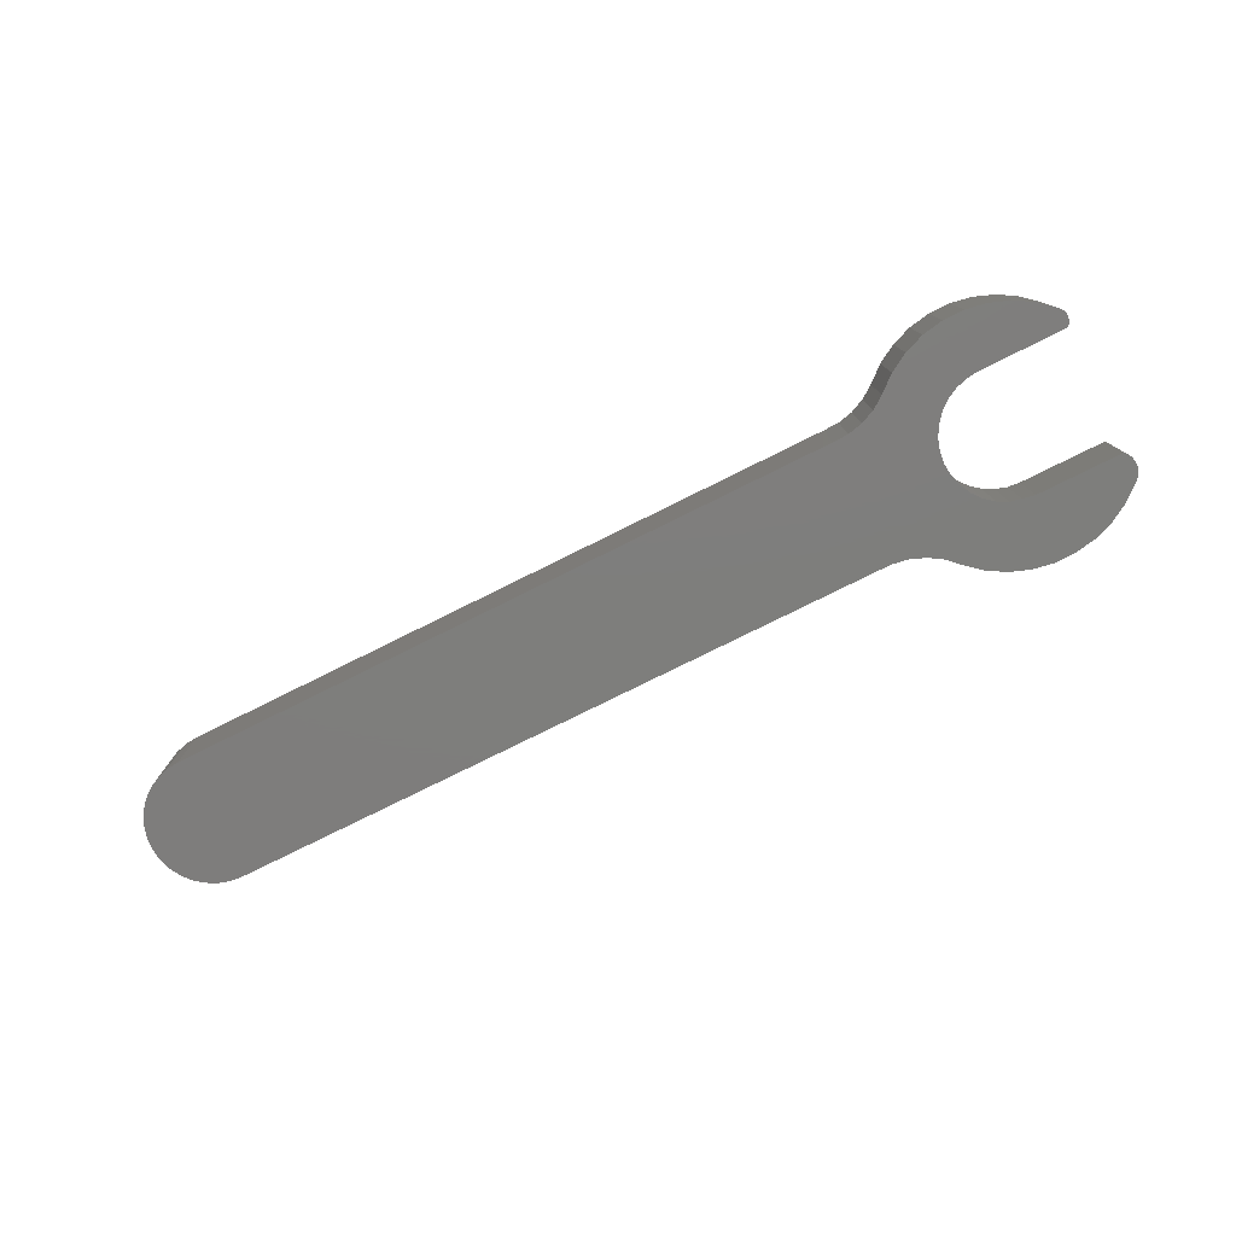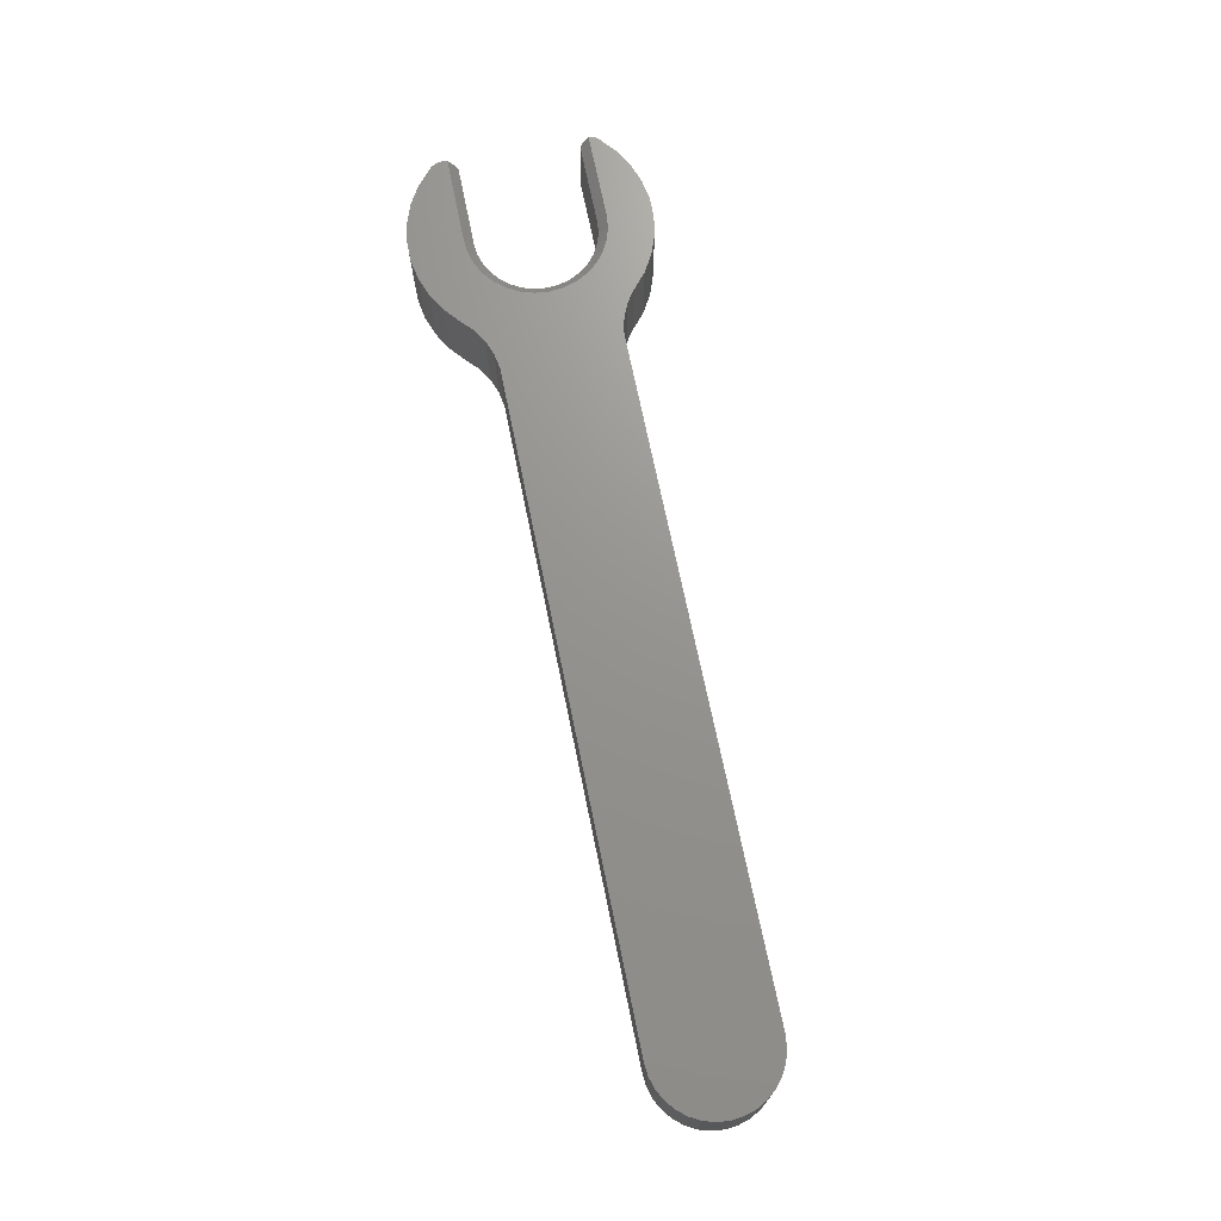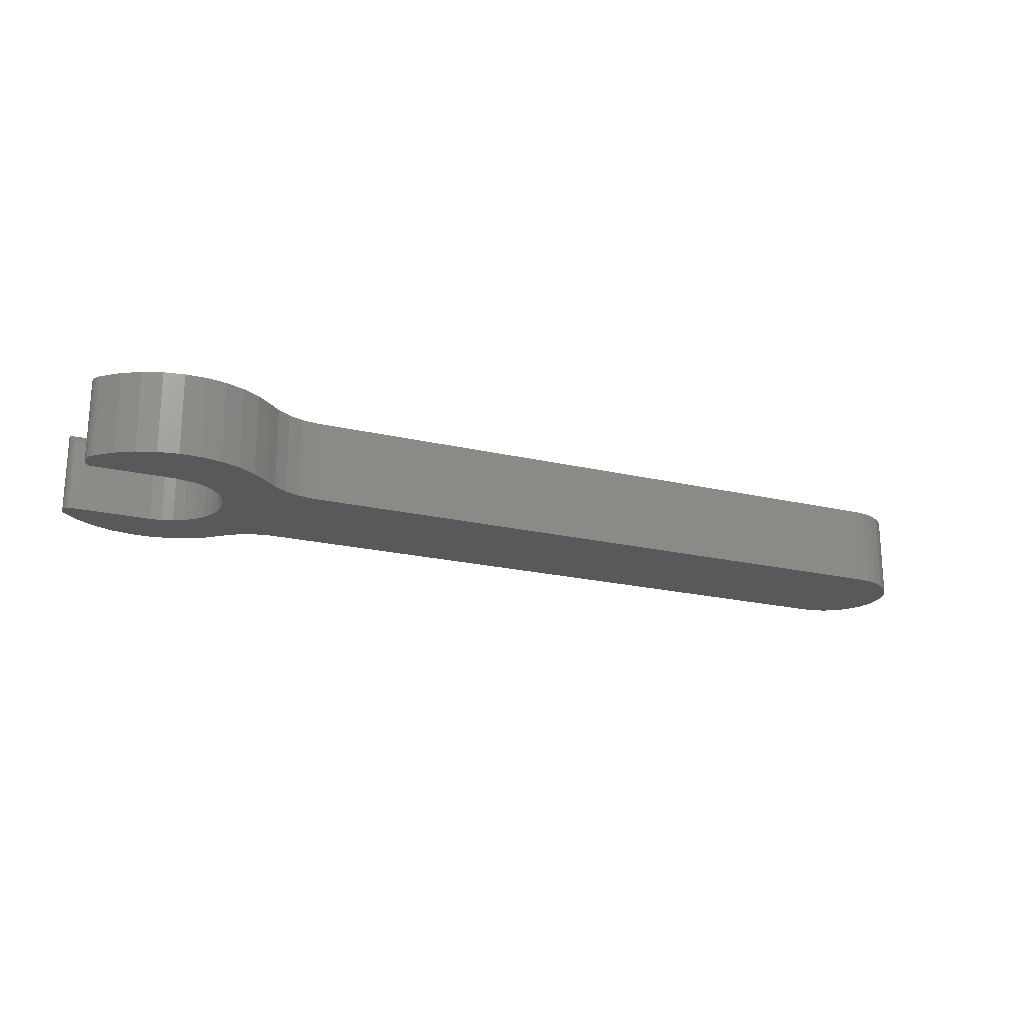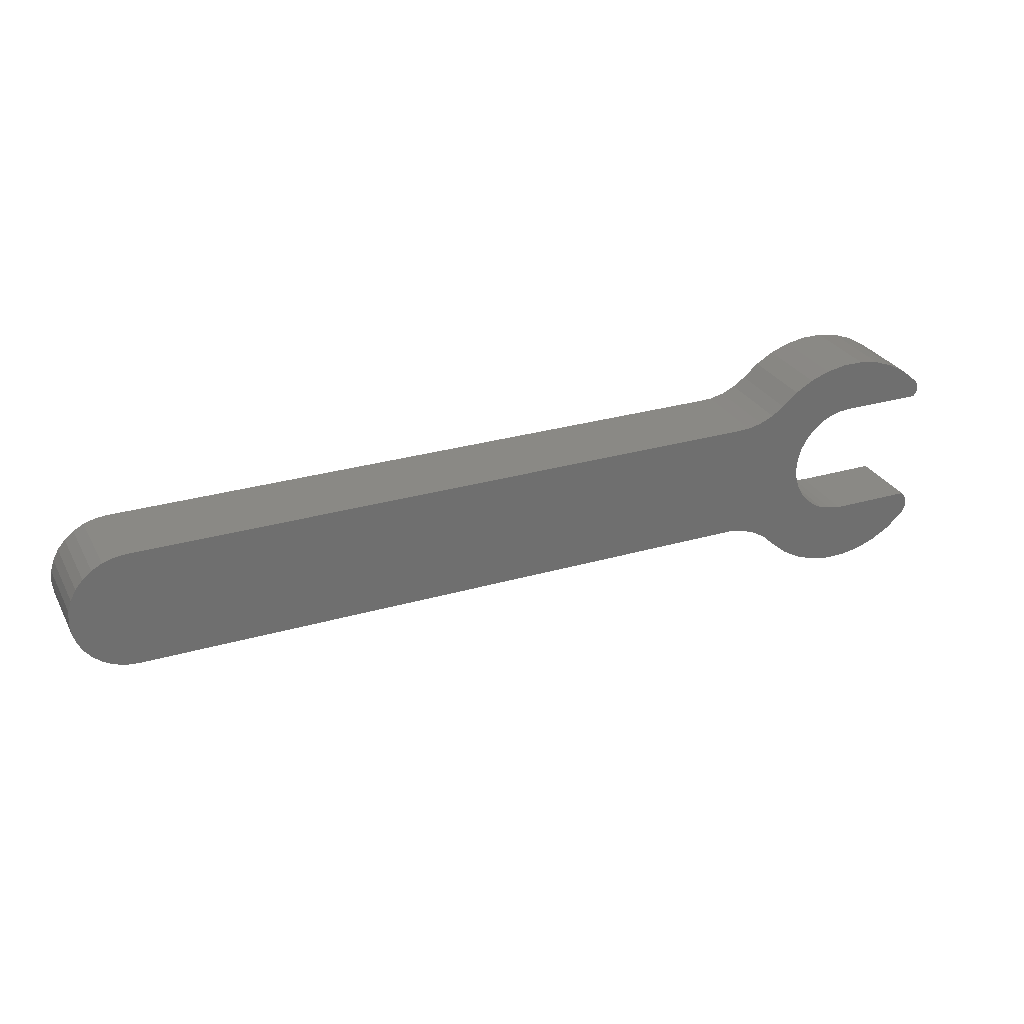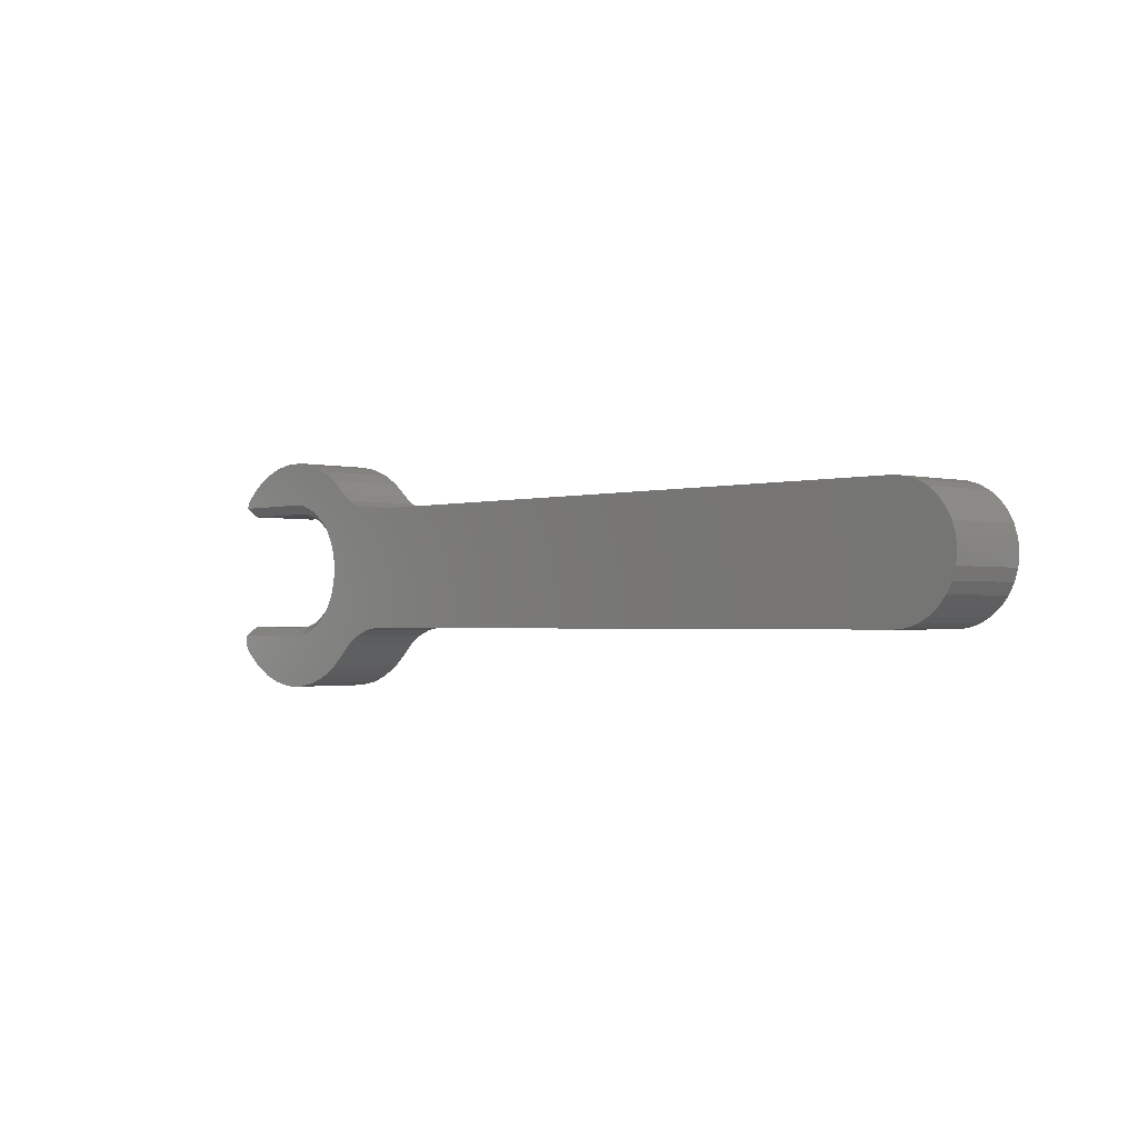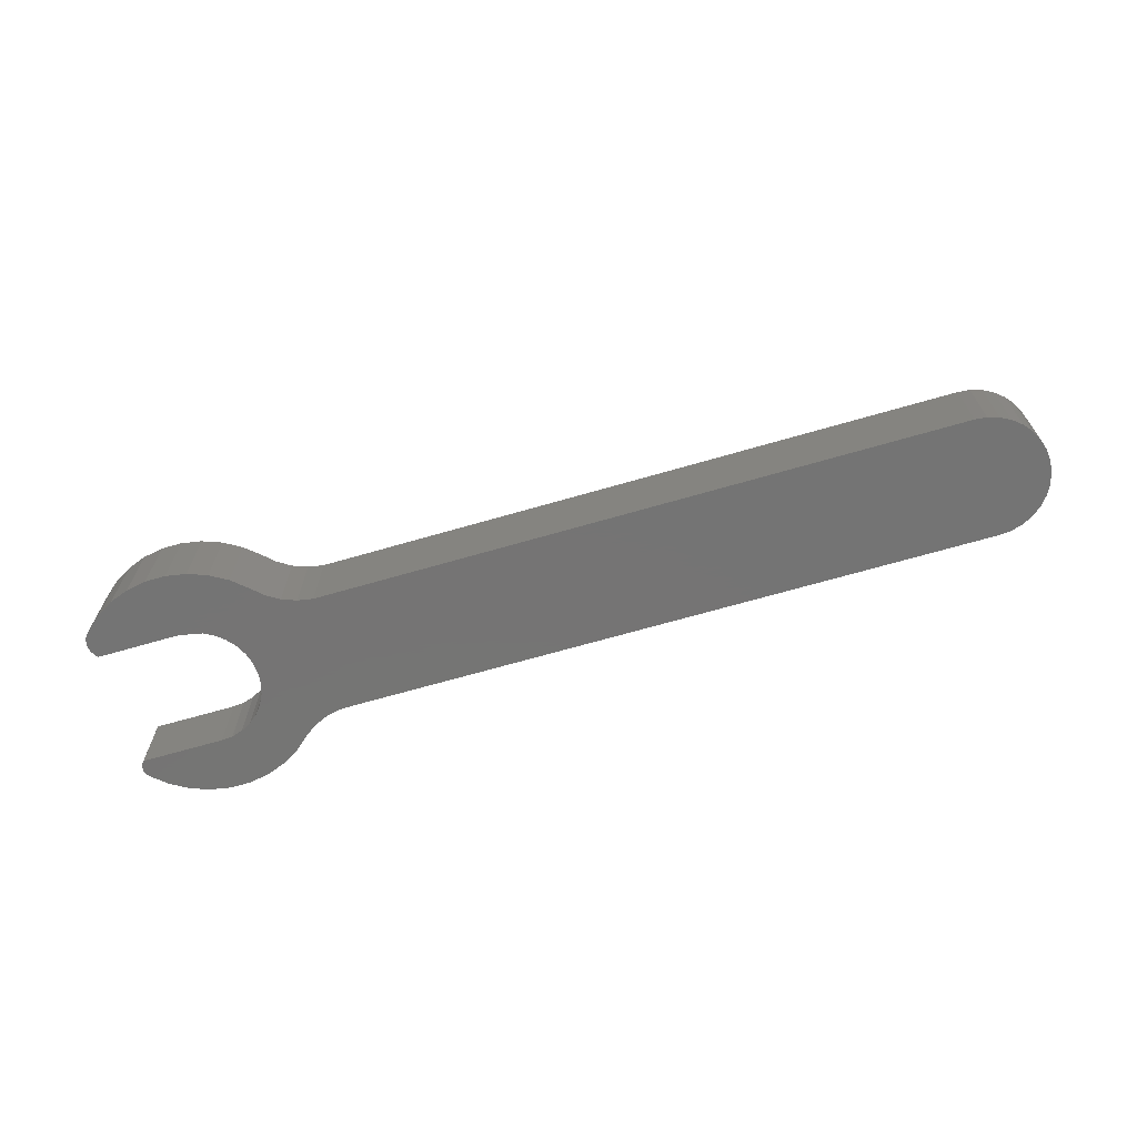
<metadata>
{"format":"stl","ext":"stl","renderer":"f3d","projection":"perspective","resolution":1024,"background":"white","views":[{"elev":-77.7,"azim":26.4,"up":"+Y"},{"elev":70.9,"azim":-101.6,"up":"+Y"},{"elev":-21.0,"azim":157.1,"up":"+Y"},{"elev":28.5,"azim":-23.6,"up":"+Z"},{"elev":-1.5,"azim":-133.5,"up":"+Z"},{"elev":-66.8,"azim":-163.7,"up":"+Y"}]}
</metadata>
<code>
# stl→obj: 179 verts, 354 faces
v 0.645 5.317e-18 0.04331
v 0.6623 5.489e-18 0.04641
v 0.6798 5.489e-18 0.04641
v 0.6971 5.317e-18 0.04331
v 0.6285 4.978e-18 0.03721
v 0.7136 4.978e-18 0.03721
v 0.6133 4.484e-18 0.0283
v 0.6595 6.068e-18 0.007745
v 0.5779 3.503e-18 0.004253
v 0.5896 3.793e-18 0.009467
v 0.6484 5.881e-18 0.004381
v 0.5654 3.346e-18 0.001417
v -0.02851 2.369e-18 -0.007579
v -0.01964 2.632e-18 -0.002837
v 0.6292 5.17e-18 -0.008437
v -0.03629 2.014e-18 -0.01396
v 0.6219 4.672e-18 -0.0174
v -0.04267 1.583e-18 -0.02174
v 0.6164 4.105e-18 -0.02762
v -0.04741 1.09e-18 -0.03061
v 0.6131 3.489e-18 -0.03871
v -0.05033 5.557e-19 -0.04024
v 0.6119 2.849e-18 -0.05025
v -0.05132 -7.418e-34 -0.05025
v -0.05033 -5.557e-19 -0.06026
v 0.6131 2.208e-18 -0.06178
v -0.04741 -1.09e-18 -0.06988
v 0.6164 1.593e-18 -0.07287
v -0.04267 -1.583e-18 -0.07876
v 0.6219 1.025e-18 -0.0831
v -0.03629 -2.014e-18 -0.08653
v -0.02851 -2.369e-18 -0.09291
v 0.6292 5.277e-19 -0.09206
v -0.01964 -2.632e-18 -0.09766
v 0.5787 -3.503e-18 -0.1087
v 0.566 -3.234e-18 -0.1038
v 0.6484 -1.838e-19 -0.1049
v 0.6595 -3.706e-19 -0.1082
v 0.6285 -4.978e-18 -0.1456
v 0.6133 -4.484e-18 -0.1367
v 0.7288 -4.484e-18 -0.1367
v 0.7136 -4.978e-18 -0.1456
v 0.645 -5.317e-18 -0.1517
v 0.6971 -5.317e-18 -0.1517
v 0.6623 -5.489e-18 -0.1548
v 0.6798 -5.489e-18 -0.1548
v 0.6711 6.131e-18 0.008882
v 0.7455 7.034e-18 0.01068
v 0.7457 6.934e-18 0.008882
v 0.6711 -4.337e-19 -0.1094
v 0.7469 2.237e-19 -0.1094
v 0.7474 6.459e-20 -0.1122
v 0.6 3.849e-18 0.01686
v 0.7421 7.377e-18 0.01686
v 0.7433 7.305e-18 0.01556
v 0.7443 7.222e-18 0.01406
v 0.7451 7.131e-18 0.01242
v 0.6382 5.578e-18 -0.001083
v -0.01001 2.794e-18 8.306e-05
v 6.284e-18 5.697e-18 0.001069
v 0.5526 3.327e-18 0.001069
v 0.6382 1.195e-19 -0.09941
v 0.5526 -1.878e-33 -0.1016
v 0 0 -0.1016
v -0.01001 -2.794e-18 -0.1006
v 0.5902 -3.904e-18 -0.1159
v 0.7473 -9.669e-20 -0.1151
v 0.7468 -2.547e-19 -0.118
v 0.7457 -4.041e-19 -0.1207
v 0.7441 -5.399e-19 -0.1231
v 0.6 -4.422e-18 -0.1252
v 0.7288 4.484e-18 0.0283
v 0.7421 -3.849e-18 -0.1252
v 0.7421 -0.07031 0.001069
v 0.7436 -0.006195 0.002687
v 0.7435 -0.07031 0.002514
v 0.7421 -0.007812 0.001069
v 0.7456 -0.001454 0.007428
v 0.7456 -0.07031 0.007974
v 0.7452 -0.07031 0.006029
v 0.7452 -0.003025 0.005856
v 0.7445 -0.07031 0.004187
v 0.7446 -0.004603 0.004278
v 0.7421 -0.07031 0.01686
v 0.7435 -0.07031 0.01541
v 0.7445 -0.07031 0.01374
v 0.7452 -0.07031 0.0119
v 0.7456 -0.07031 0.009954
v 0.6711 -0.07031 0.001069
v 0.6711 -0.007812 0.001069
v 0.6197 -0.007812 -0.05025
v 0.6207 -0.07031 -0.06026
v 0.6207 -0.007812 -0.06026
v 0.6236 -0.07031 -0.06988
v 0.6236 -0.007812 -0.06988
v 0.6284 -0.07031 -0.07876
v 0.6284 -0.007812 -0.07876
v 0.6348 -0.07031 -0.08653
v 0.6348 -0.007812 -0.08653
v 0.6425 -0.07031 -0.09291
v 0.6425 -0.007812 -0.09291
v 0.6514 -0.07031 -0.09766
v 0.6514 -0.007812 -0.09766
v 0.661 -0.07031 -0.1006
v 0.661 -0.007812 -0.1006
v 0.6711 -0.07031 -0.1016
v 0.6711 -0.007812 -0.1016
v 0.6197 -0.07031 -0.05025
v 0.6207 -0.007812 -0.04024
v 0.6207 -0.07031 -0.04024
v 0.6236 -0.007812 -0.03061
v 0.6236 -0.07031 -0.03061
v 0.6284 -0.007812 -0.02174
v 0.6284 -0.07031 -0.02174
v 0.6348 -0.007812 -0.01396
v 0.6348 -0.07031 -0.01396
v 0.6425 -0.007812 -0.007579
v 0.6425 -0.07031 -0.007579
v 0.6514 -0.007812 -0.002837
v 0.6514 -0.07031 -0.002837
v 0.661 -0.007812 8.306e-05
v 0.661 -0.07031 8.306e-05
v 0.7421 -0.07031 -0.1016
v 0.7421 -0.007812 -0.1016
v 0.7441 -0.07031 -0.1037
v 0.7437 -0.006211 -0.1032
v 0.7449 -0.004623 -0.1048
v 0.7457 -0.07031 -0.1062
v 0.7465 -0.001471 -0.1079
v 0.7468 -0.07031 -0.109
v 0.7421 -0.07031 -0.1252
v 0.7441 -0.07031 -0.1231
v 0.7457 -0.07031 -0.1206
v 0.7468 -0.07031 -0.1178
v 0.7474 -0.07031 -0.1149
v 0.7474 -0.07031 -0.1119
v 0.5526 -0.07031 -0.1016
v 0.566 -0.07031 -0.1038
v 0.6798 -0.07031 0.04641
v 0.6623 -0.07031 0.04641
v 0.645 -0.07031 0.04331
v 0.6971 -0.07031 0.04331
v 0.6285 -0.07031 0.03721
v 0.7136 -0.07031 0.03721
v 0.6133 -0.07031 0.0283
v 0.5779 -0.07031 0.004253
v 0.5654 -0.07031 0.001417
v -0.02851 -0.07031 -0.007579
v -0.03629 -0.07031 -0.01396
v -0.04267 -0.07031 -0.02174
v -0.04741 -0.07031 -0.03061
v -0.05033 -0.07031 -0.04024
v -0.04741 -0.07031 -0.06988
v -0.04267 -0.07031 -0.07876
v -0.03629 -0.07031 -0.08653
v -0.02851 -0.07031 -0.09291
v -0.01964 -0.07031 -0.09766
v 0.7288 -0.07031 -0.1367
v 0.6133 -0.07031 -0.1367
v 0.6285 -0.07031 -0.1456
v 0.7136 -0.07031 -0.1456
v 0.645 -0.07031 -0.1517
v 0.6971 -0.07031 -0.1517
v 0.6623 -0.07031 -0.1548
v 0.6798 -0.07031 -0.1548
v 0.5896 -0.07031 0.009467
v 0.6 -0.07031 0.01686
v 0.5526 -0.07031 0.001069
v 6.284e-18 -0.07031 0.001069
v -0.01001 -0.07031 8.306e-05
v -0.01964 -0.07031 -0.002837
v -0.01001 -0.07031 -0.1006
v 0 -0.07031 -0.1016
v 0.5787 -0.07031 -0.1087
v 0.5902 -0.07031 -0.1159
v 0.6 -0.07031 -0.1252
v 0.7288 -0.07031 0.0283
v -0.05132 -0.07031 -0.05025
v -0.05033 -0.07031 -0.06026
f 1 2 3
f 4 1 3
f 5 1 4
f 6 5 4
f 7 5 6
f 8 9 10
f 11 9 8
f 12 9 11
f 13 14 15
f 16 13 15
f 17 16 15
f 18 16 17
f 19 18 17
f 19 20 18
f 20 19 21
f 21 22 20
f 22 21 23
f 24 22 23
f 25 24 23
f 26 25 23
f 27 25 26
f 28 27 26
f 29 27 28
f 30 29 28
f 30 31 29
f 32 31 30
f 33 32 30
f 34 32 33
f 35 36 37
f 38 35 37
f 39 40 41
f 42 39 41
f 43 39 42
f 44 43 42
f 45 43 44
f 46 45 44
f 47 8 10
f 47 10 48
f 47 48 49
f 50 51 52
f 50 52 35
f 50 35 38
f 10 53 54
f 10 54 55
f 10 55 56
f 10 56 57
f 10 57 48
f 58 15 14
f 58 14 59
f 58 59 60
f 58 60 61
f 58 61 12
f 58 12 11
f 62 37 36
f 62 36 63
f 62 63 64
f 62 64 65
f 62 65 34
f 62 34 33
f 66 35 52
f 66 52 67
f 66 67 68
f 66 68 69
f 66 69 70
f 66 70 71
f 6 72 7
f 7 72 54
f 7 54 53
f 70 73 71
f 71 73 41
f 71 41 40
f 74 75 76
f 74 77 75
f 78 79 80
f 78 80 81
f 81 80 82
f 81 82 83
f 83 82 76
f 83 76 75
f 54 84 55
f 55 84 85
f 55 85 56
f 56 85 86
f 56 86 57
f 57 86 87
f 57 87 48
f 48 87 88
f 48 88 49
f 49 88 79
f 49 79 78
f 89 90 74
f 74 90 77
f 91 92 93
f 93 92 94
f 93 94 95
f 95 94 96
f 95 96 97
f 97 96 98
f 97 98 99
f 99 98 100
f 99 100 101
f 101 100 102
f 101 102 103
f 103 102 104
f 103 104 105
f 105 104 106
f 105 106 107
f 92 91 108
f 108 91 109
f 108 109 110
f 110 109 111
f 110 111 112
f 112 111 113
f 112 113 114
f 114 113 115
f 114 115 116
f 116 115 117
f 116 117 118
f 118 117 119
f 118 119 120
f 120 119 121
f 120 121 122
f 122 121 90
f 122 90 89
f 106 123 107
f 107 123 124
f 124 125 126
f 124 123 125
f 125 127 126
f 127 125 128
f 127 128 129
f 128 130 129
f 131 73 132
f 132 73 70
f 132 70 133
f 133 70 69
f 133 69 134
f 134 69 68
f 134 68 135
f 135 68 67
f 135 67 136
f 136 67 52
f 136 52 130
f 130 52 51
f 130 51 129
f 50 107 124
f 50 124 126
f 50 126 127
f 50 127 129
f 50 129 51
f 47 49 78
f 47 78 81
f 47 81 83
f 47 83 75
f 47 75 77
f 47 77 90
f 50 105 107
f 50 38 105
f 90 8 47
f 90 121 8
f 119 11 8
f 119 8 121
f 117 15 58
f 58 11 117
f 117 11 119
f 111 19 17
f 111 17 113
f 17 115 113
f 109 23 21
f 21 19 109
f 109 19 111
f 95 28 26
f 95 26 93
f 26 91 93
f 97 33 30
f 30 28 97
f 97 28 95
f 103 37 62
f 103 62 101
f 62 99 101
f 38 37 105
f 105 37 103
f 15 117 115
f 115 17 15
f 23 109 91
f 91 26 23
f 33 97 99
f 99 62 33
f 137 125 106
f 137 138 125
f 139 140 141
f 139 141 142
f 142 141 143
f 142 143 144
f 144 143 145
f 80 146 82
f 76 82 146
f 146 147 76
f 118 148 149
f 118 149 116
f 116 149 150
f 116 150 114
f 114 150 151
f 114 151 112
f 112 151 152
f 112 152 110
f 92 153 94
f 94 153 154
f 94 154 96
f 96 154 155
f 96 155 98
f 98 155 156
f 98 156 100
f 100 156 157
f 106 125 123
f 128 125 138
f 158 159 160
f 158 160 161
f 161 160 162
f 161 162 163
f 163 162 164
f 163 164 165
f 89 74 76
f 89 76 147
f 89 147 122
f 166 146 80
f 166 80 79
f 166 79 88
f 166 88 87
f 166 87 86
f 166 86 85
f 166 85 84
f 166 84 167
f 120 122 147
f 120 147 168
f 120 168 169
f 120 169 170
f 120 170 171
f 120 171 148
f 120 148 118
f 102 100 157
f 102 157 172
f 102 172 173
f 102 173 137
f 102 137 106
f 102 106 104
f 174 175 135
f 174 135 136
f 174 136 130
f 174 130 128
f 174 128 138
f 175 176 132
f 175 132 133
f 175 133 134
f 175 134 135
f 167 84 145
f 145 84 177
f 145 177 144
f 110 152 108
f 108 152 178
f 108 178 92
f 92 178 179
f 92 179 153
f 159 158 176
f 176 158 131
f 176 131 132
f 64 173 65
f 65 173 172
f 65 172 34
f 34 172 157
f 34 157 32
f 32 157 156
f 32 156 31
f 31 156 155
f 31 155 29
f 29 155 154
f 29 154 27
f 27 154 153
f 27 153 25
f 25 153 179
f 25 179 24
f 24 179 178
f 24 178 22
f 22 178 152
f 22 152 20
f 20 152 151
f 20 151 18
f 18 151 150
f 18 150 16
f 16 150 149
f 16 149 13
f 13 149 148
f 13 148 14
f 14 148 171
f 14 171 59
f 59 171 170
f 59 170 60
f 60 170 169
f 169 168 60
f 60 168 61
f 9 166 10
f 10 166 167
f 10 167 53
f 166 9 146
f 146 9 12
f 146 12 147
f 147 12 61
f 147 61 168
f 53 167 7
f 7 167 145
f 7 145 5
f 5 145 143
f 5 143 1
f 1 143 141
f 1 141 2
f 2 141 140
f 2 140 3
f 3 140 139
f 3 139 4
f 4 139 142
f 4 142 6
f 6 142 144
f 6 144 72
f 72 144 177
f 72 177 54
f 54 177 84
f 73 131 41
f 41 131 158
f 41 158 42
f 42 158 161
f 42 161 44
f 44 161 163
f 44 163 46
f 46 163 165
f 46 165 45
f 45 165 164
f 45 164 43
f 43 164 162
f 43 162 39
f 39 162 160
f 39 160 40
f 40 160 159
f 40 159 71
f 71 159 176
f 35 138 36
f 36 138 137
f 36 137 63
f 138 35 174
f 174 35 66
f 174 66 175
f 175 66 71
f 175 71 176
f 173 64 137
f 137 64 63

</code>
